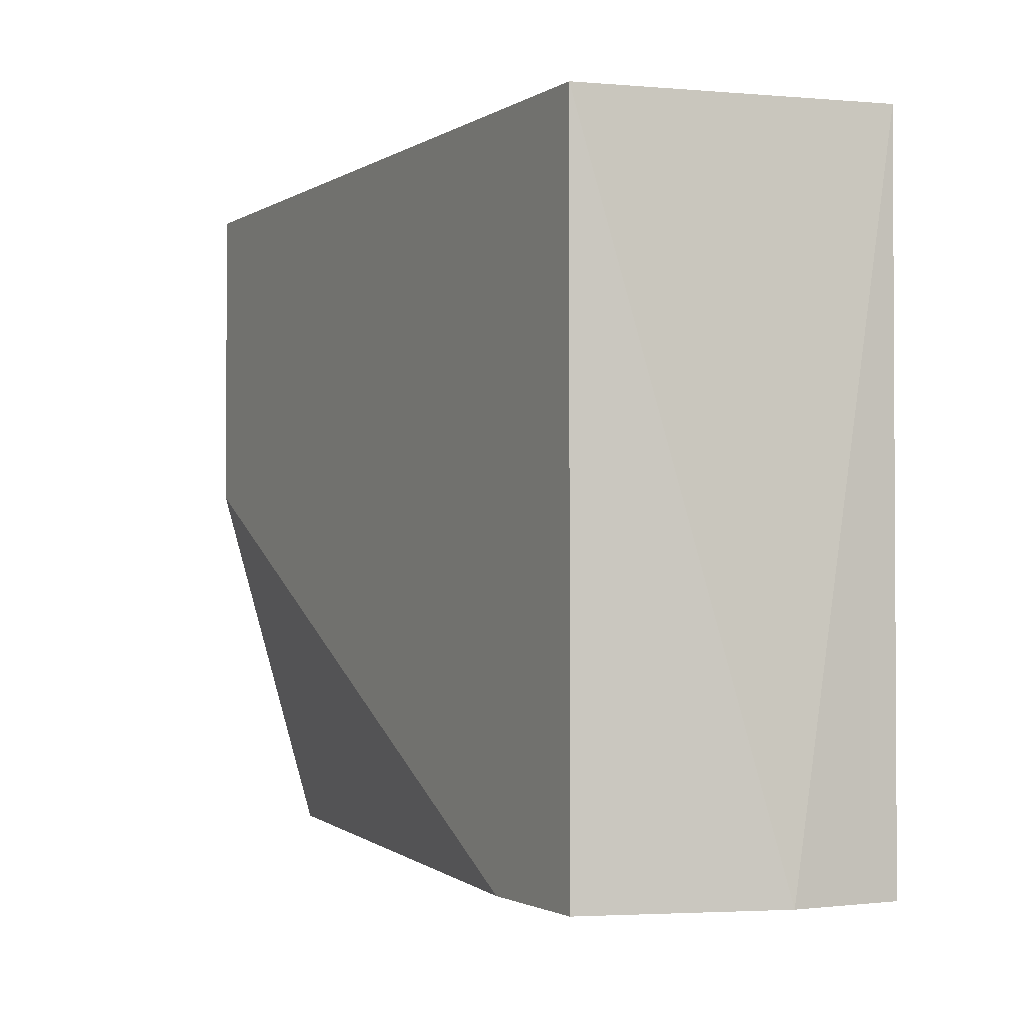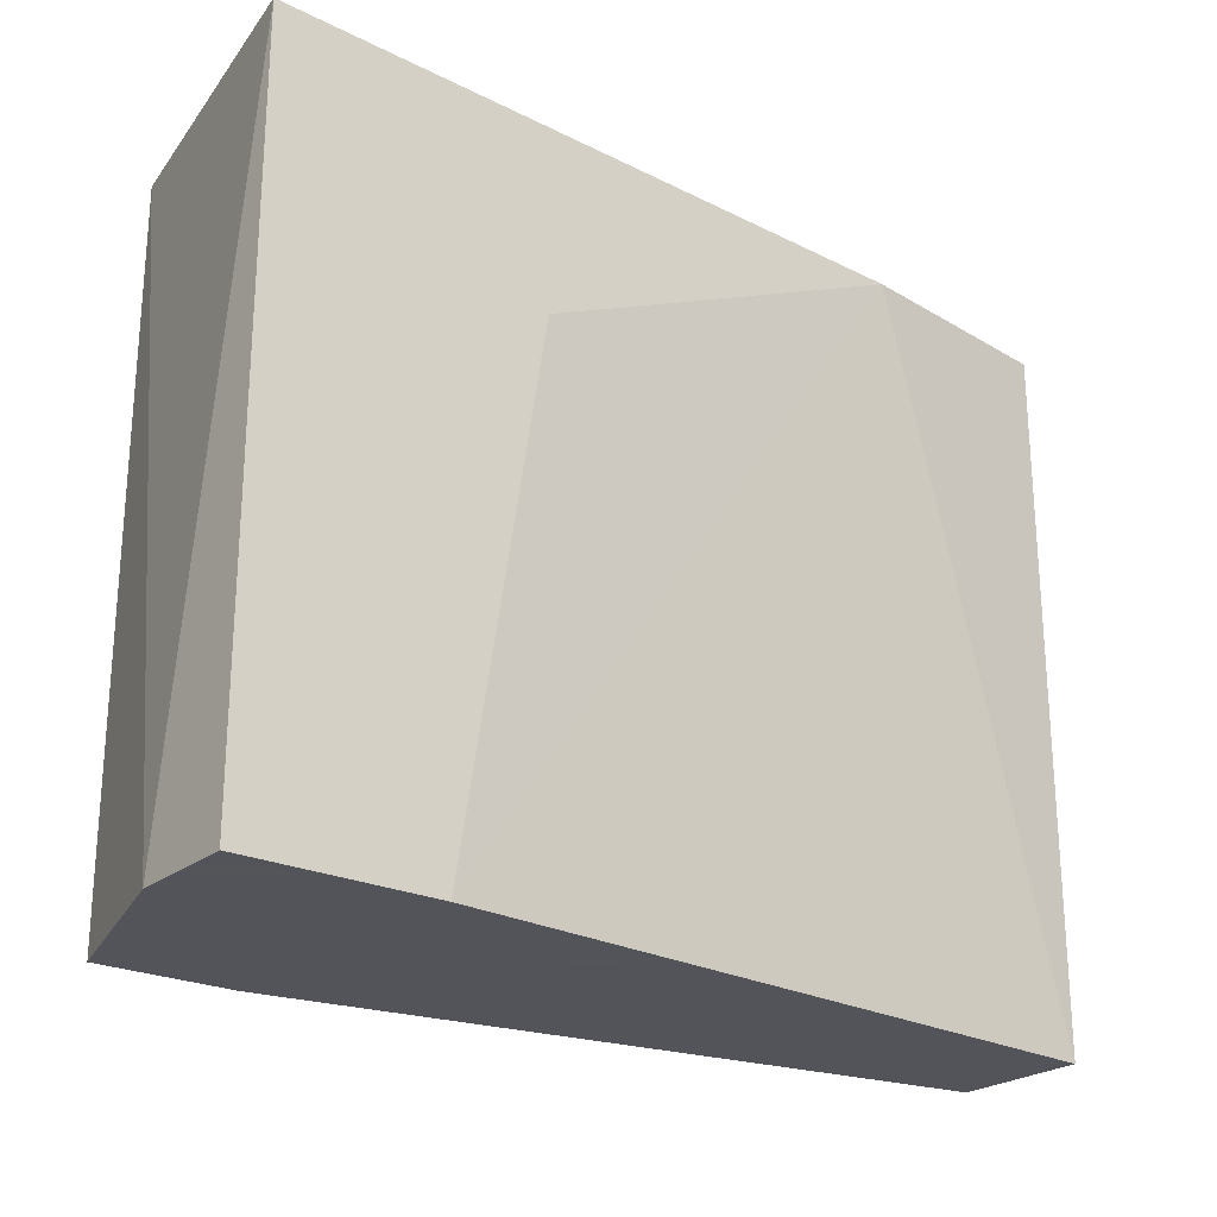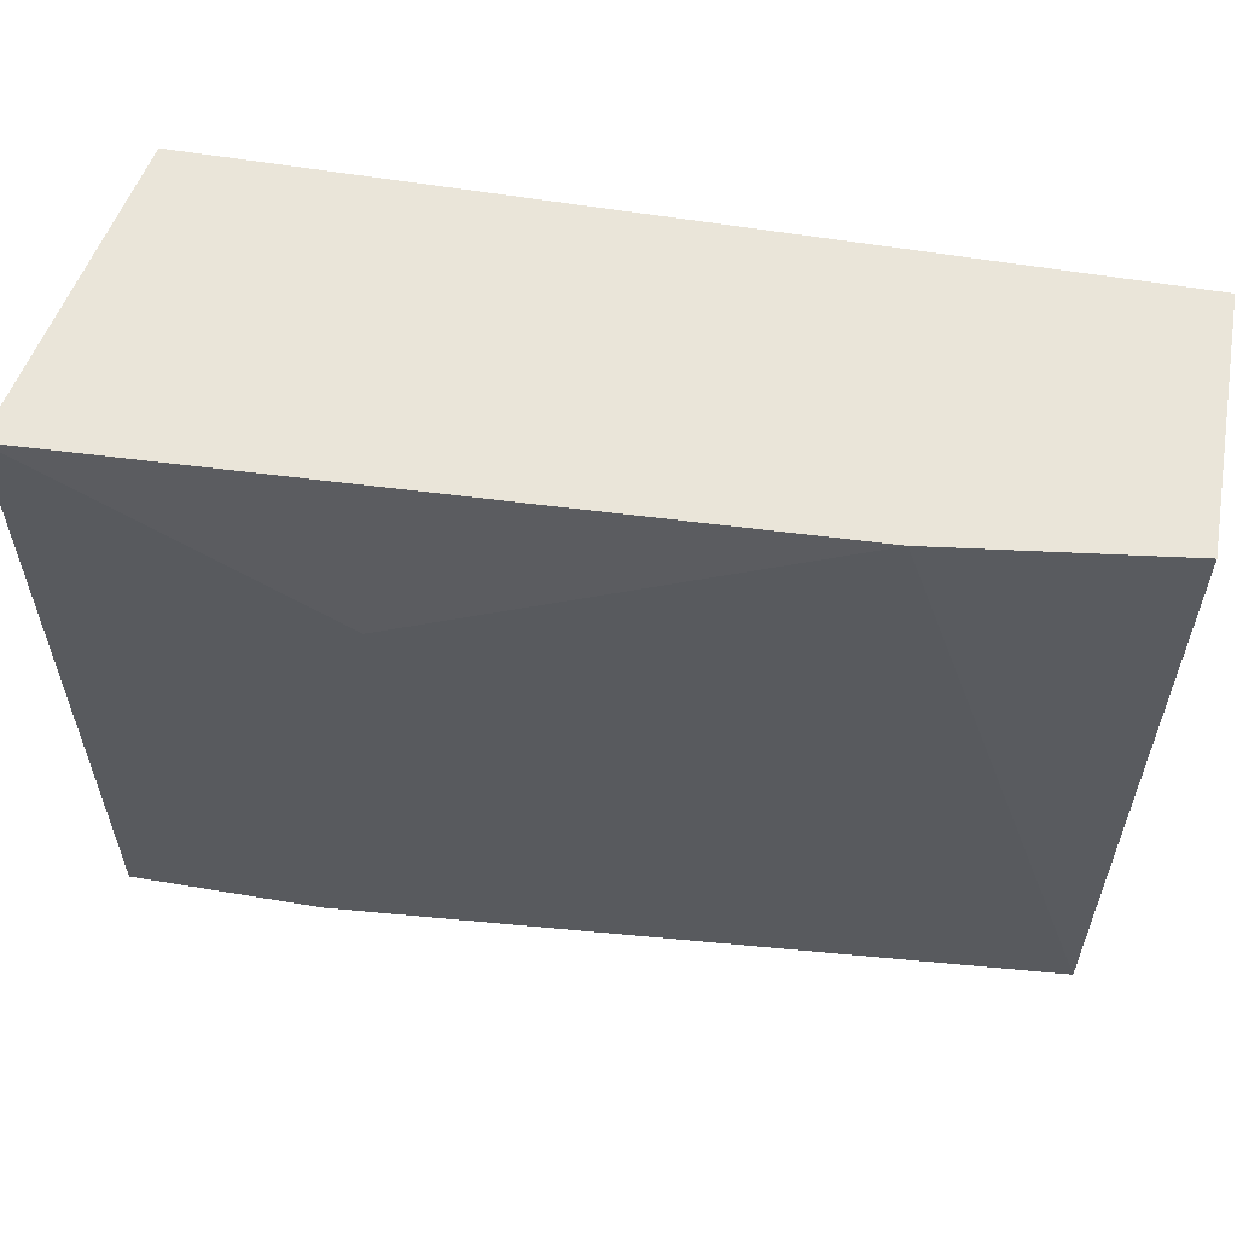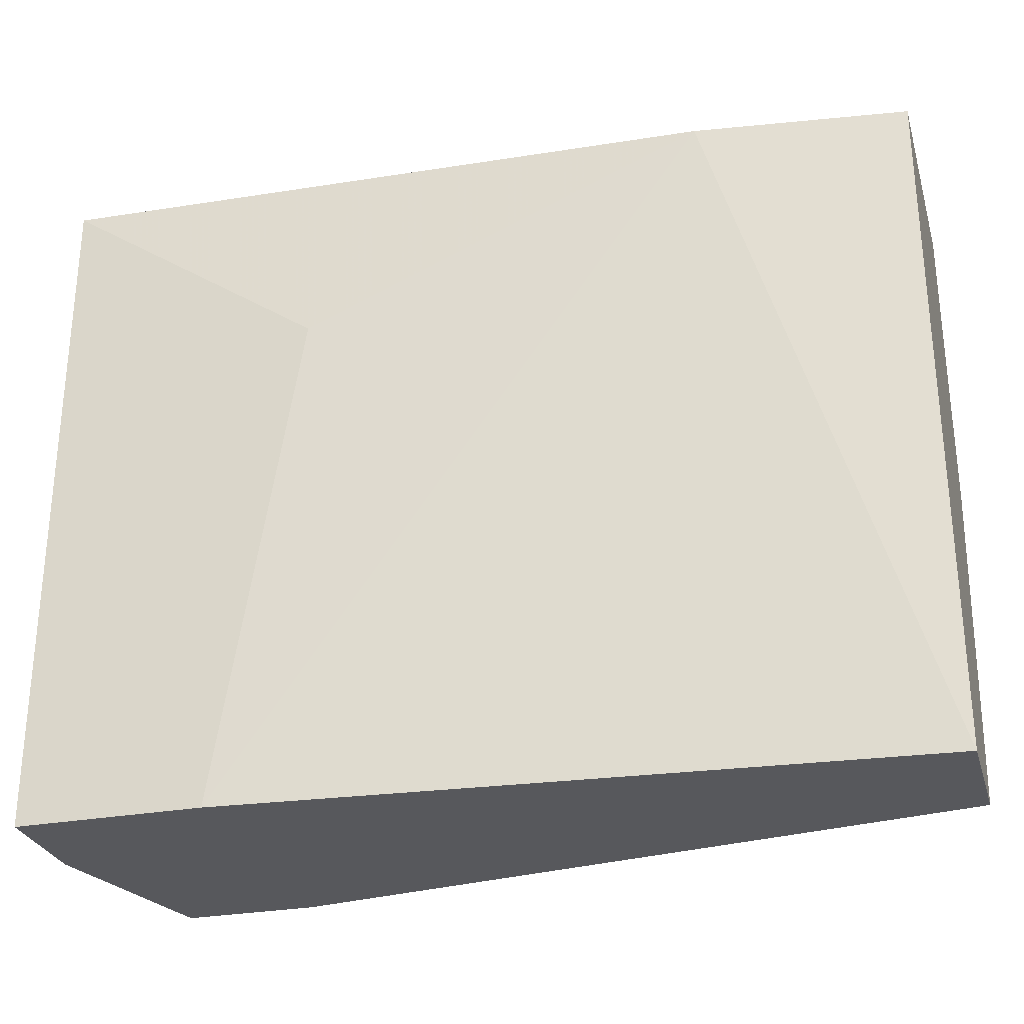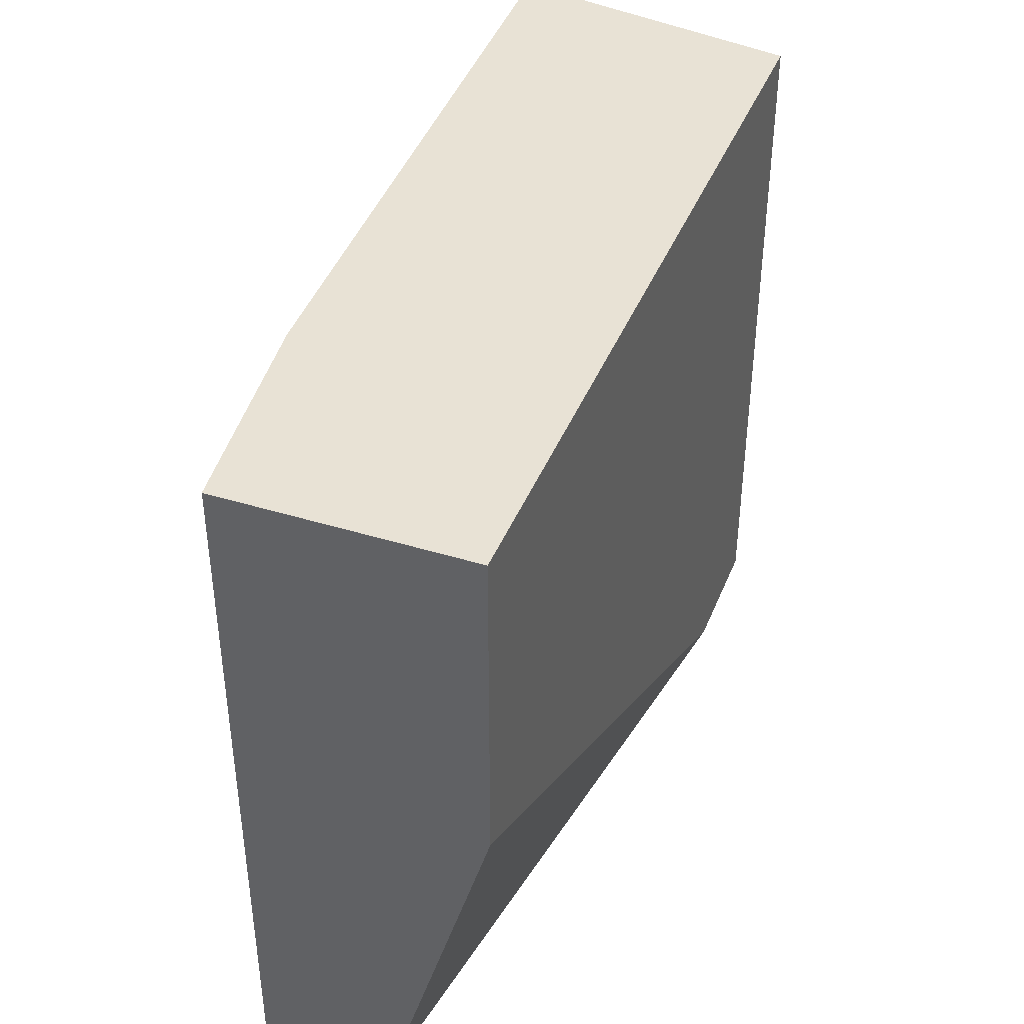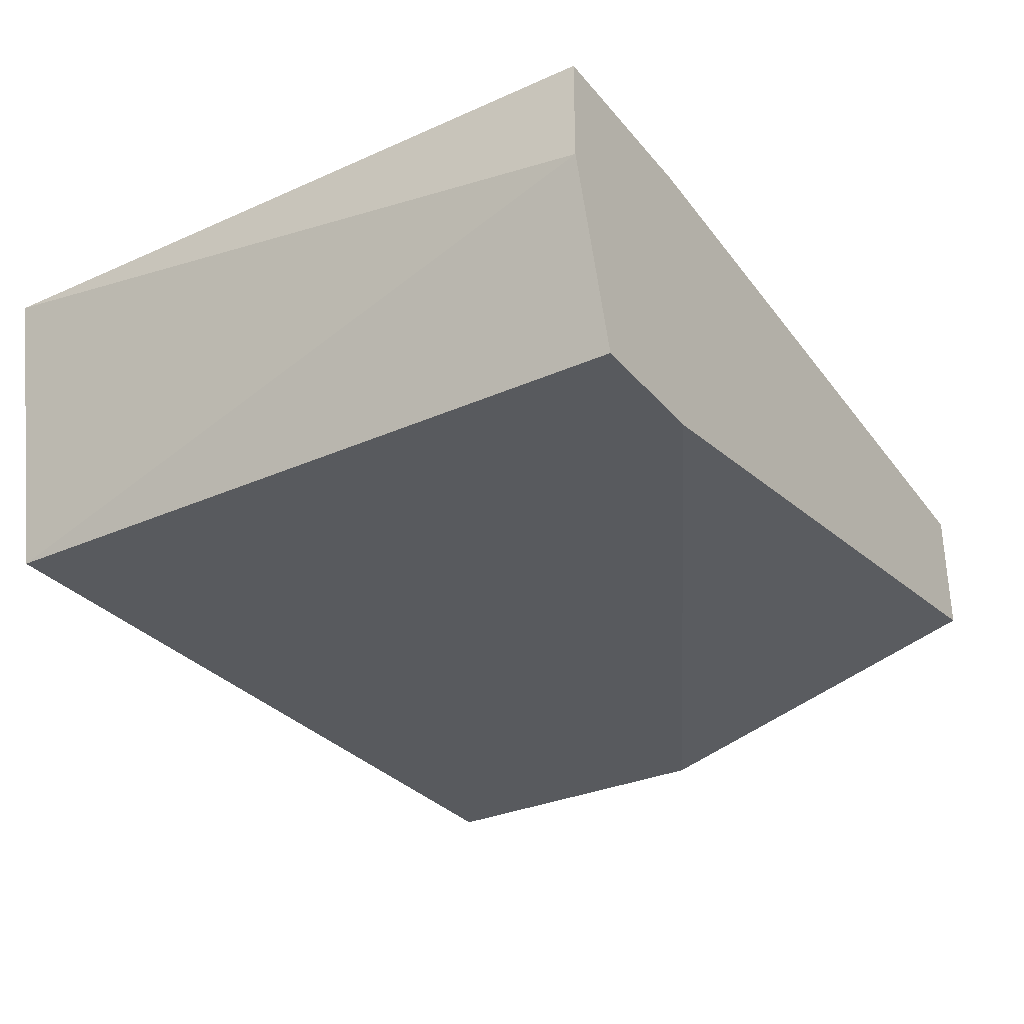
<metadata>
{"format":"obj","ext":"obj","renderer":"f3d","projection":"perspective","resolution":1024,"background":"white","views":[{"elev":-1.8,"azim":62.6,"up":"+Z"},{"elev":-23.9,"azim":142.4,"up":"+Z"},{"elev":57.9,"azim":-170.0,"up":"+Z"},{"elev":-28.6,"azim":-164.4,"up":"+Z"},{"elev":40.8,"azim":-69.3,"up":"+Z"},{"elev":-31.0,"azim":122.4,"up":"+Y"}]}
</metadata>
<code>
v -0.000383 -0.04196 0.04027
v -0.02795 -0.04781 0.01855
v -0.02795 -0.05115 0.03024
v -0.002056 -0.05115 0.01855
v -0.000383 -0.04196 0.01855
v -0.02795 -0.04363 0.04027
v -0.002056 -0.05115 0.04027
v -0.02795 -0.04363 0.01855
v -0.02795 -0.05115 0.04027
v -0.008738 -0.04196 0.03442
v -0.000383 -0.0453 0.01855
v -0.02126 -0.0428 0.04027
v -0.006236 -0.04196 0.01855
v -0.006236 -0.05115 0.01855
f 1 7 11
f 6 1 12
f 8 6 12
f 1 10 12
f 12 10 13
f 4 3 14
f 10 5 13
f 8 12 13
f 3 2 14
f 7 4 11
f 5 8 13
f 4 5 11
f 2 6 8
f 1 5 10
f 2 4 14
f 2 3 6
f 3 4 7
f 1 6 7
f 4 2 5
f 5 1 11
f 6 3 9
f 3 7 9
f 7 6 9
f 5 2 8

</code>
